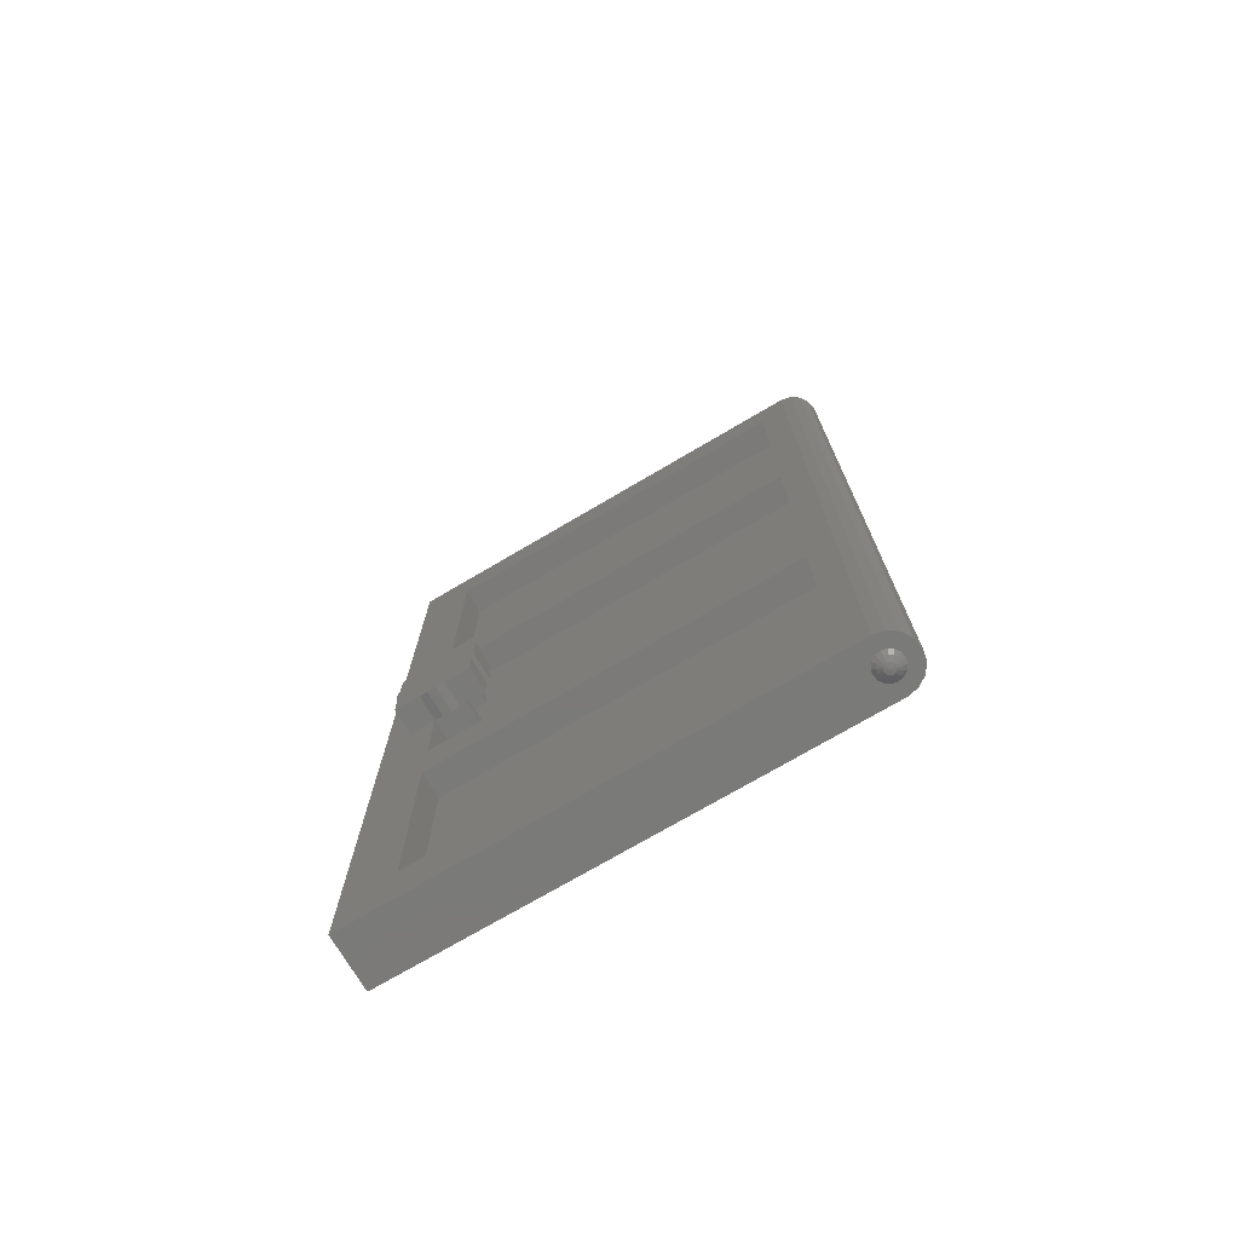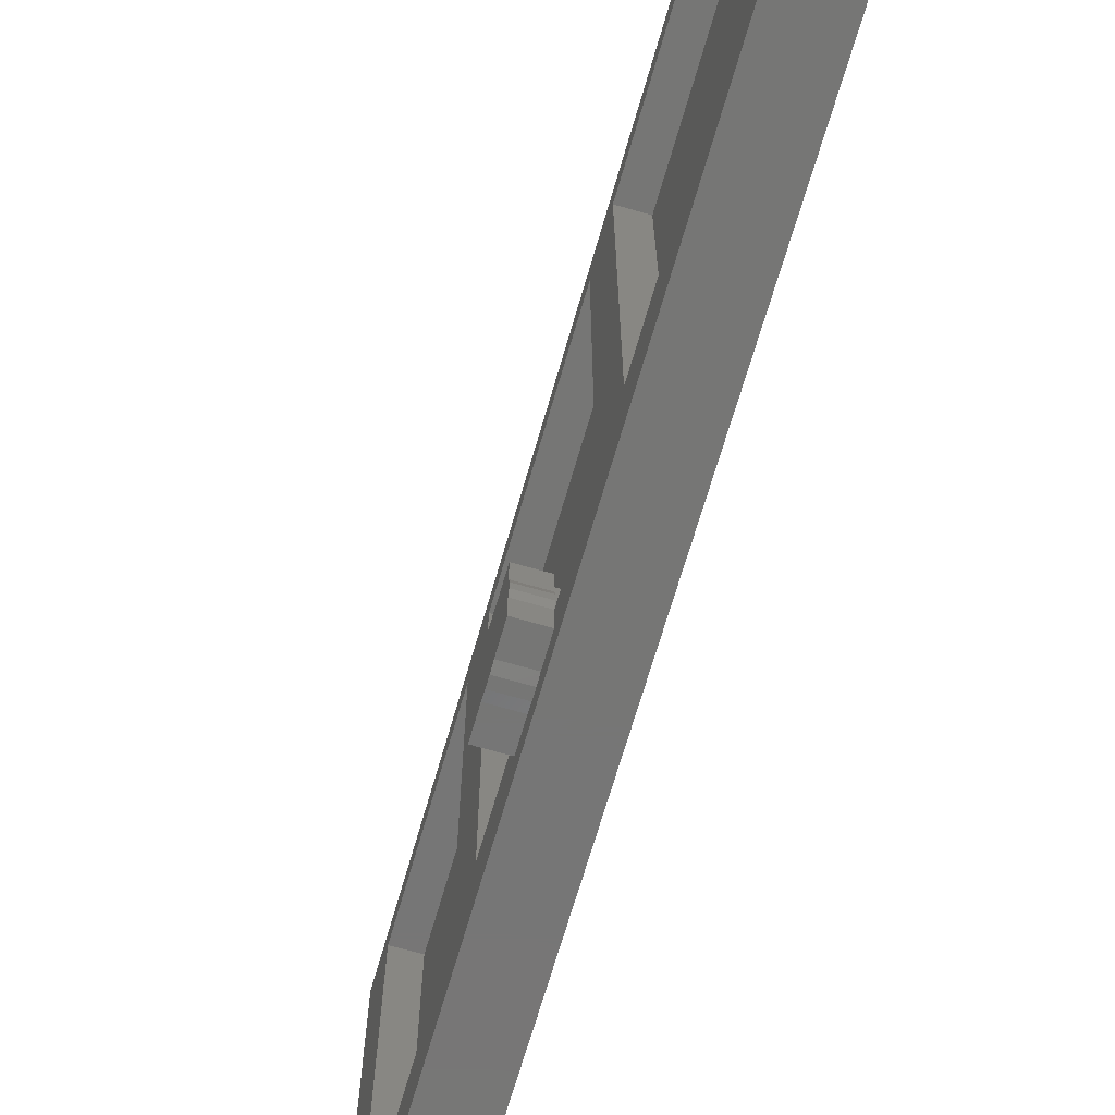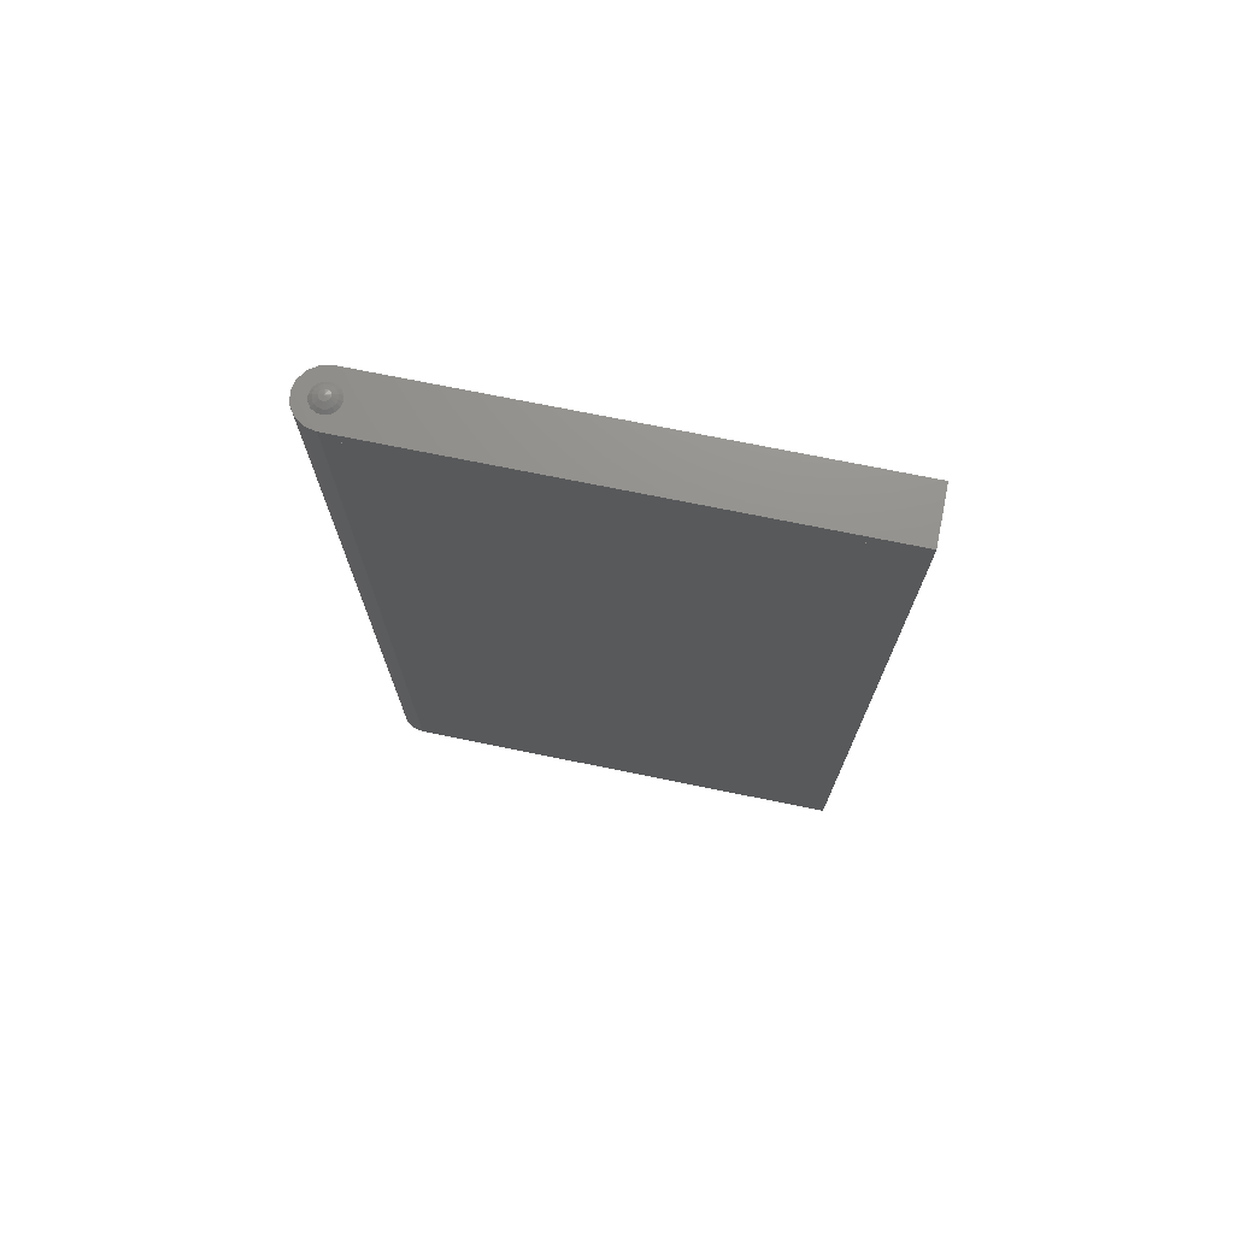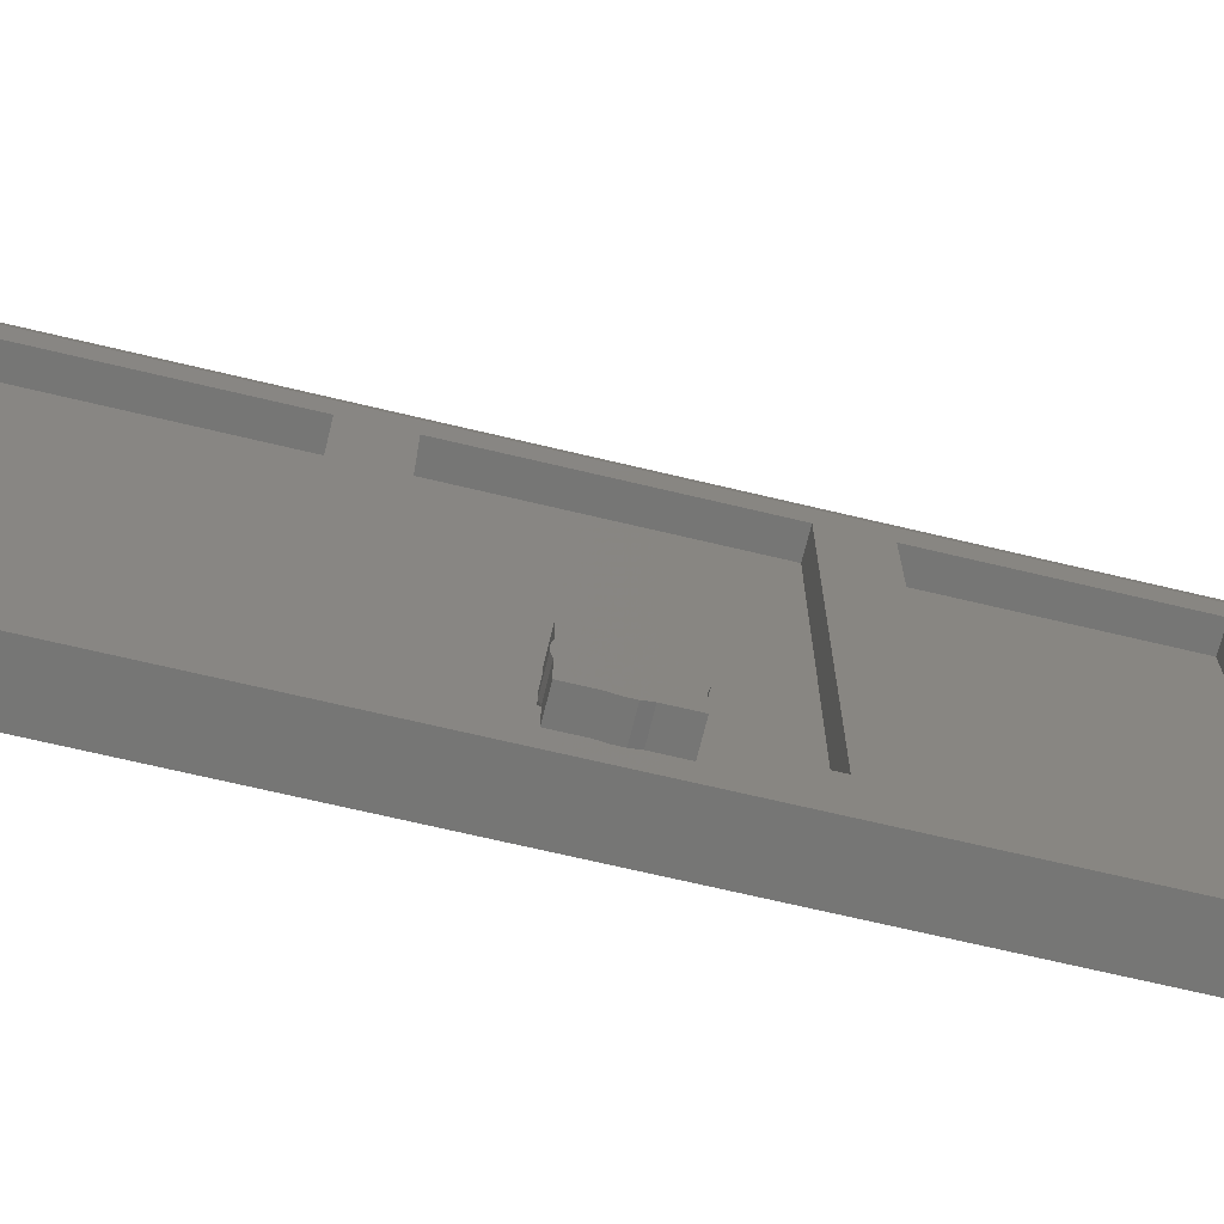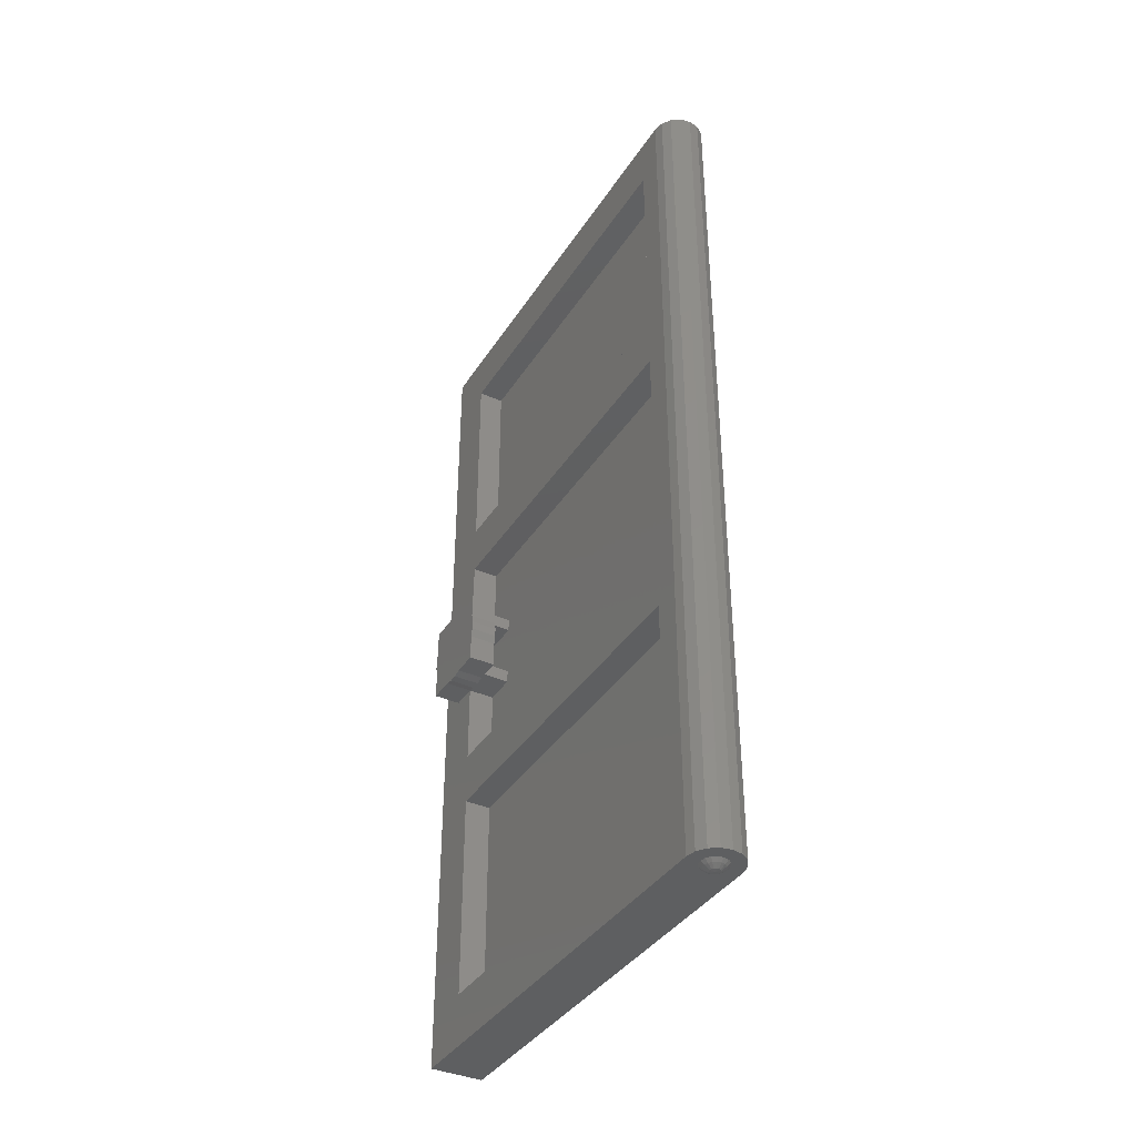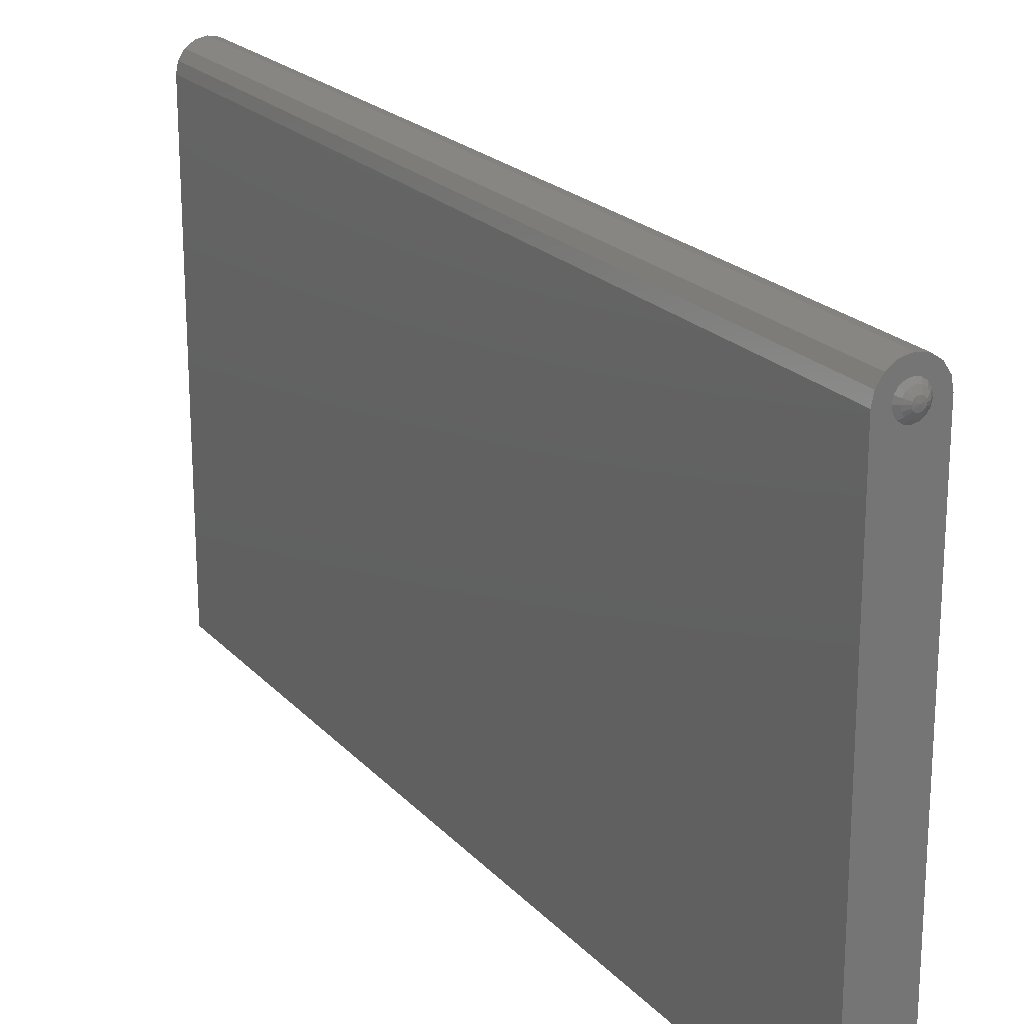
<metadata>
{"format":"stl","ext":"stl","renderer":"f3d","projection":"perspective","resolution":1024,"background":"white","views":[{"elev":-73.4,"azim":-59.5,"up":"+Y"},{"elev":-68.6,"azim":-16.1,"up":"+Z"},{"elev":72.7,"azim":101.5,"up":"+Y"},{"elev":-68.5,"azim":-103.5,"up":"+Z"},{"elev":-38.3,"azim":-29.2,"up":"+Y"},{"elev":21.3,"azim":150.2,"up":"+Z"}]}
</metadata>
<code>
# stl→obj: 214 verts, 408 faces
v 0.16 5.2 -2.64
v 0 5.2 0
v 0.16 5.2 0
v 0 5.2 -2.64
v 0 0.08 0
v 0.16 0.08 0
v 0 0.08 -2.64
v 0.16 0.08 -2.64
v -0.16 2.8 -2.2
v 0 2.88 -2.2
v -0.16 2.88 -2.2
v -0.16 2.8 -2.4
v -0.16 2.88 -2.4
v 0 2.8 -2.2
v 0 2.88 -2.4
v 0 2.8 -2.4
v -0.16 2.4 -2.2
v 0 2.48 -2.2
v -0.16 2.48 -2.2
v -0.16 2.4 -2.4
v -0.16 2.48 -2.4
v 0 2.4 -2.2
v 0 2.48 -2.4
v 0 2.4 -2.4
v -0.32 2.56 -2.08
v -0.32 2.4 -2.24
v -0.32 2.4 -2.08
v -0.32 2.56 -2.56
v -0.32 2.4 -2.56
v -0.32 2.4 -2.4
v -0.32 2.88 -2.56
v -0.32 2.72 -2.56
v -0.32 2.88 -2.4
v -0.32 2.88 -2.08
v -0.32 2.88 -2.24
v -0.32 2.72 -2.08
v -0.16 2.4 -2.08
v -0.16 2.4 -2.24
v -0.16 2.56 -2.08
v -0.16 2.72 -2.08
v -0.16 2.88 -2.24
v -0.16 2.88 -2.08
v -0.16 0 0
v -0.16 1.588 -0.16
v -0.16 0.32 -0.16
v -0.16 1.908 -0.16
v -0.16 3.692 -0.16
v -0.16 3.372 -0.16
v -0.16 5.28 0
v -0.16 4.96 -0.16
v -0.16 0.32 -2.4
v -0.16 1.588 -2.4
v -0.16 0 -2.72
v -0.16 1.908 -2.4
v -0.16 5.28 -2.72
v -0.16 3.372 -2.4
v -0.16 3.692 -2.4
v -0.16 4.96 -2.4
v 0 1.588 -2.4
v 0 0.32 -2.4
v 0 1.908 -2.4
v 0 3.692 -2.4
v 0 3.372 -2.4
v 0 4.96 -2.4
v 0 0.32 -0.16
v 0 1.588 -0.16
v 0 1.908 -0.16
v 0 3.372 -0.16
v 0 3.692 -0.16
v 0 4.96 -0.16
v 0.16 0 0
v 0.1478 0 0.06123
v 0.1131 0 0.1131
v 0.06123 0 0.1478
v -0 0 0.16
v -0.06123 0 0.1478
v -0.1131 0 0.1131
v -0.1478 0 0.06123
v -0.16 0 -0
v -0.16 5.28 -0
v -0.1478 5.28 0.06123
v 0.16 5.28 0
v -0.1131 5.28 0.1131
v -0.06123 5.28 0.1478
v -0 5.28 0.16
v 0.06123 5.28 0.1478
v 0.1131 5.28 0.1131
v 0.1478 5.28 0.06123
v 0.02772 -0.036 -0.01148
v 0.03 -0.036 0
v 0 -0.04 0
v 0.02121 -0.036 -0.02121
v 0.01148 -0.036 -0.02772
v -0 -0.036 -0.03
v -0.01148 -0.036 -0.02772
v -0.02121 -0.036 -0.02121
v -0.02772 -0.036 -0.01148
v -0.03 -0.036 0
v -0.02772 -0.036 0.01148
v -0.02121 -0.036 0.02121
v -0.01148 -0.036 0.02772
v 0 -0.036 0.03
v 0.01148 -0.036 0.02772
v 0.02121 -0.036 0.02121
v 0.02772 -0.036 0.01148
v 0.03 -0.036 -0
v 0 5.32 0
v 0.02772 5.316 0.01148
v 0.03 5.316 -0
v 0.02121 5.316 0.02121
v 0.01148 5.316 0.02772
v 0 5.316 0.03
v -0.01148 5.316 0.02772
v -0.02121 5.316 0.02121
v -0.02772 5.316 0.01148
v -0.03 5.316 0
v -0.02772 5.316 -0.01148
v -0.02121 5.316 -0.02121
v -0.01148 5.316 -0.02772
v -0 5.316 -0.03
v 0.01148 5.316 -0.02772
v 0.02121 5.316 -0.02121
v 0.02772 5.316 -0.01148
v 0.03 5.316 0
v -0.32 2.388 -2.347
v -0.32 2.388 -2.293
v -0.32 2.667 -2.572
v -0.32 2.613 -2.572
v -0.32 2.892 -2.293
v -0.32 2.892 -2.347
v -0.32 2.613 -2.068
v -0.32 2.667 -2.068
v -0.16 2.388 -2.293
v -0.16 2.388 -2.347
v -0.16 2.892 -2.347
v -0.16 2.892 -2.293
v -0.16 2.667 -2.068
v -0.16 2.613 -2.068
v 0.16 0 -2.72
v 0.16 5.28 -2.72
v 0.08 0 0
v 0.06 -0.018 0
v 0.05543 -0.018 -0.02296
v 0.07391 0 -0.03061
v 0.04243 -0.018 -0.04243
v 0.05657 0 -0.05657
v 0.02296 -0.018 -0.05543
v 0.03061 0 -0.07391
v -0 -0.018 -0.06
v -0 0 -0.08
v -0.02296 -0.018 -0.05543
v -0.03061 0 -0.07391
v -0.04243 -0.018 -0.04243
v -0.05657 0 -0.05657
v -0.05543 -0.018 -0.02296
v -0.07391 0 -0.03061
v -0.06 -0.018 0
v -0.08 0 0
v -0.05543 -0.018 0.02296
v -0.07391 0 0.03061
v -0.04243 -0.018 0.04243
v -0.05657 0 0.05657
v -0.02296 -0.018 0.05543
v -0.03061 0 0.07391
v 0 -0.018 0.06
v 0 0 0.08
v 0.02296 -0.018 0.05543
v 0.03061 0 0.07391
v 0.04243 -0.018 0.04243
v 0.05657 0 0.05657
v 0.05543 -0.018 0.02296
v 0.07391 0 0.03061
v 0.06 -0.018 -0
v 0.08 0 -0
v 0.08 5.28 -0
v 0.06 5.298 -0
v 0.05543 5.298 0.02296
v 0.07391 5.28 0.03061
v 0.04243 5.298 0.04243
v 0.05657 5.28 0.05657
v 0.02296 5.298 0.05543
v 0.03061 5.28 0.07391
v 0 5.298 0.06
v 0 5.28 0.08
v -0.02296 5.298 0.05543
v -0.03061 5.28 0.07391
v -0.04243 5.298 0.04243
v -0.05657 5.28 0.05657
v -0.05543 5.298 0.02296
v -0.07391 5.28 0.03061
v -0.06 5.298 0
v -0.08 5.28 0
v -0.05543 5.298 -0.02296
v -0.07391 5.28 -0.03061
v -0.04243 5.298 -0.04243
v -0.05657 5.28 -0.05657
v -0.02296 5.298 -0.05543
v -0.03061 5.28 -0.07391
v -0 5.298 -0.06
v -0 5.28 -0.08
v 0.02296 5.298 -0.05543
v 0.03061 5.28 -0.07391
v 0.04243 5.298 -0.04243
v 0.05657 5.28 -0.05657
v 0.05543 5.298 -0.02296
v 0.07391 5.28 -0.03061
v 0.06 5.298 0
v 0.08 5.28 0
v -0.16 2.56 -2.56
v -0.16 2.613 -2.572
v -0.16 2.667 -2.572
v -0.16 2.72 -2.56
v -0.16 2.4 -2.56
v -0.16 2.88 -2.56
f 1 2 3
f 1 4 2
f 5 3 2
f 6 1 3
f 5 6 3
f 7 2 4
f 7 5 2
f 8 4 1
f 9 10 11
f 11 12 9
f 11 13 12
f 9 14 10
f 11 15 13
f 11 10 15
f 12 14 9
f 13 16 12
f 12 16 14
f 13 15 16
f 17 18 19
f 19 20 17
f 19 21 20
f 17 22 18
f 19 23 21
f 19 18 23
f 20 22 17
f 21 24 20
f 20 24 22
f 21 23 24
f 5 8 6
f 6 8 1
f 8 7 4
f 5 7 8
f 25 26 27
f 28 29 30
f 31 32 33
f 34 35 36
f 37 38 39
f 40 41 42
f 43 44 45
f 46 44 43
f 47 48 49
f 50 47 49
f 51 52 53
f 53 52 54
f 55 56 57
f 55 57 58
f 7 59 60
f 61 59 7
f 62 63 4
f 64 62 4
f 65 66 5
f 5 66 67
f 2 68 69
f 2 69 70
f 71 72 73
f 71 73 74
f 71 74 75
f 71 75 76
f 71 76 77
f 71 77 78
f 71 78 79
f 80 81 82
f 81 83 82
f 83 84 82
f 84 85 82
f 85 86 82
f 86 87 82
f 87 88 82
f 89 90 91
f 92 89 91
f 93 92 91
f 94 93 91
f 95 94 91
f 96 95 91
f 97 96 91
f 98 97 91
f 99 98 91
f 100 99 91
f 101 100 91
f 102 101 91
f 103 102 91
f 104 103 91
f 105 104 91
f 106 105 91
f 107 108 109
f 107 110 108
f 107 111 110
f 107 112 111
f 107 113 112
f 107 114 113
f 107 115 114
f 107 116 115
f 107 117 116
f 107 118 117
f 107 119 118
f 107 120 119
f 107 121 120
f 107 122 121
f 107 123 122
f 107 124 123
f 26 25 36
f 26 36 35
f 28 30 33
f 28 33 32
f 30 26 35
f 30 35 33
f 30 125 126
f 30 126 26
f 32 127 128
f 32 128 28
f 35 129 130
f 35 130 33
f 25 131 132
f 25 132 36
f 41 40 39
f 41 39 38
f 13 41 38
f 13 38 20
f 38 133 134
f 38 134 20
f 13 135 136
f 13 136 41
f 40 137 138
f 40 138 39
f 43 49 48
f 43 48 46
f 49 55 58
f 49 58 50
f 56 48 47
f 56 47 57
f 52 44 46
f 52 46 54
f 43 45 51
f 43 51 53
f 54 56 55
f 54 55 53
f 7 4 63
f 7 63 61
f 7 60 65
f 7 65 5
f 61 67 66
f 61 66 59
f 62 69 68
f 62 68 63
f 70 64 4
f 70 4 2
f 67 68 2
f 67 2 5
f 8 6 71
f 8 71 139
f 1 8 139
f 1 139 140
f 3 1 140
f 3 140 82
f 71 82 88
f 71 88 72
f 72 88 87
f 72 87 73
f 73 87 86
f 73 86 74
f 74 86 85
f 74 85 75
f 75 85 84
f 75 84 76
f 76 84 83
f 76 83 77
f 77 83 81
f 77 81 78
f 78 81 80
f 78 80 79
f 141 142 143
f 141 143 144
f 144 143 145
f 144 145 146
f 146 145 147
f 146 147 148
f 148 147 149
f 148 149 150
f 150 149 151
f 150 151 152
f 152 151 153
f 152 153 154
f 154 153 155
f 154 155 156
f 156 155 157
f 156 157 158
f 158 157 159
f 158 159 160
f 160 159 161
f 160 161 162
f 162 161 163
f 162 163 164
f 164 163 165
f 164 165 166
f 166 165 167
f 166 167 168
f 168 167 169
f 168 169 170
f 170 169 171
f 170 171 172
f 172 171 173
f 172 173 174
f 142 90 89
f 142 89 143
f 143 89 92
f 143 92 145
f 145 92 93
f 145 93 147
f 147 93 94
f 147 94 149
f 149 94 95
f 149 95 151
f 151 95 96
f 151 96 153
f 153 96 97
f 153 97 155
f 155 97 98
f 155 98 157
f 157 98 99
f 157 99 159
f 159 99 100
f 159 100 161
f 161 100 101
f 161 101 163
f 163 101 102
f 163 102 165
f 165 102 103
f 165 103 167
f 167 103 104
f 167 104 169
f 169 104 105
f 169 105 171
f 171 105 106
f 171 106 173
f 175 176 177
f 175 177 178
f 178 177 179
f 178 179 180
f 180 179 181
f 180 181 182
f 182 181 183
f 182 183 184
f 184 183 185
f 184 185 186
f 186 185 187
f 186 187 188
f 188 187 189
f 188 189 190
f 190 189 191
f 190 191 192
f 192 191 193
f 192 193 194
f 194 193 195
f 194 195 196
f 196 195 197
f 196 197 198
f 198 197 199
f 198 199 200
f 200 199 201
f 200 201 202
f 202 201 203
f 202 203 204
f 204 203 205
f 204 205 206
f 206 205 207
f 206 207 208
f 176 109 108
f 176 108 177
f 177 108 110
f 177 110 179
f 179 110 111
f 179 111 181
f 181 111 112
f 181 112 183
f 183 112 113
f 183 113 185
f 185 113 114
f 185 114 187
f 187 114 115
f 187 115 189
f 189 115 116
f 189 116 191
f 191 116 117
f 191 117 193
f 193 117 118
f 193 118 195
f 195 118 119
f 195 119 197
f 197 119 120
f 197 120 199
f 199 120 121
f 199 121 201
f 201 121 122
f 201 122 203
f 203 122 123
f 203 123 205
f 205 123 124
f 205 124 207
f 53 55 140
f 53 140 139
f 55 49 82
f 55 82 140
f 139 71 43
f 139 43 53
f 69 47 50
f 69 50 70
f 62 57 47
f 62 47 69
f 64 58 57
f 64 57 62
f 70 50 58
f 70 58 64
f 65 45 44
f 65 44 66
f 60 51 45
f 60 45 65
f 59 52 51
f 59 51 60
f 66 44 52
f 66 52 59
f 67 46 48
f 67 48 68
f 61 54 46
f 61 46 67
f 63 56 54
f 63 54 61
f 68 48 56
f 68 56 63
f 8 7 5
f 8 5 6
f 1 4 7
f 1 7 8
f 3 2 4
f 3 4 1
f 6 5 2
f 6 2 3
f 134 125 30
f 134 30 20
f 133 126 125
f 133 125 134
f 38 26 126
f 38 126 133
f 209 28 128
f 209 128 210
f 210 128 127
f 210 127 211
f 211 127 32
f 211 32 212
f 136 129 35
f 136 35 41
f 13 33 130
f 13 130 135
f 135 130 129
f 135 129 136
f 137 132 131
f 137 131 138
f 138 131 25
f 138 25 39
f 40 36 132
f 40 132 137
f 25 27 37
f 25 37 39
f 26 38 37
f 26 37 27
f 29 213 20
f 29 20 30
f 209 213 29
f 209 29 28
f 34 42 41
f 34 41 35
f 40 42 34
f 40 34 36
f 32 31 214
f 32 214 212
f 33 13 214
f 33 214 31
f 1 4 2
f 1 2 3
f 5 7 8
f 5 8 6
f 6 8 1
f 6 1 3
f 5 6 3
f 5 3 2
f 7 5 2
f 7 2 4
f 8 7 4
f 8 4 1
f 19 21 20
f 19 20 17
f 19 18 23
f 19 23 21
f 17 22 18
f 17 18 19
f 20 24 22
f 20 22 17
f 21 23 24
f 21 24 20
f 11 13 12
f 11 12 9
f 11 10 15
f 11 15 13
f 9 14 10
f 9 10 11
f 12 16 14
f 12 14 9
f 13 15 16
f 13 16 12

</code>
